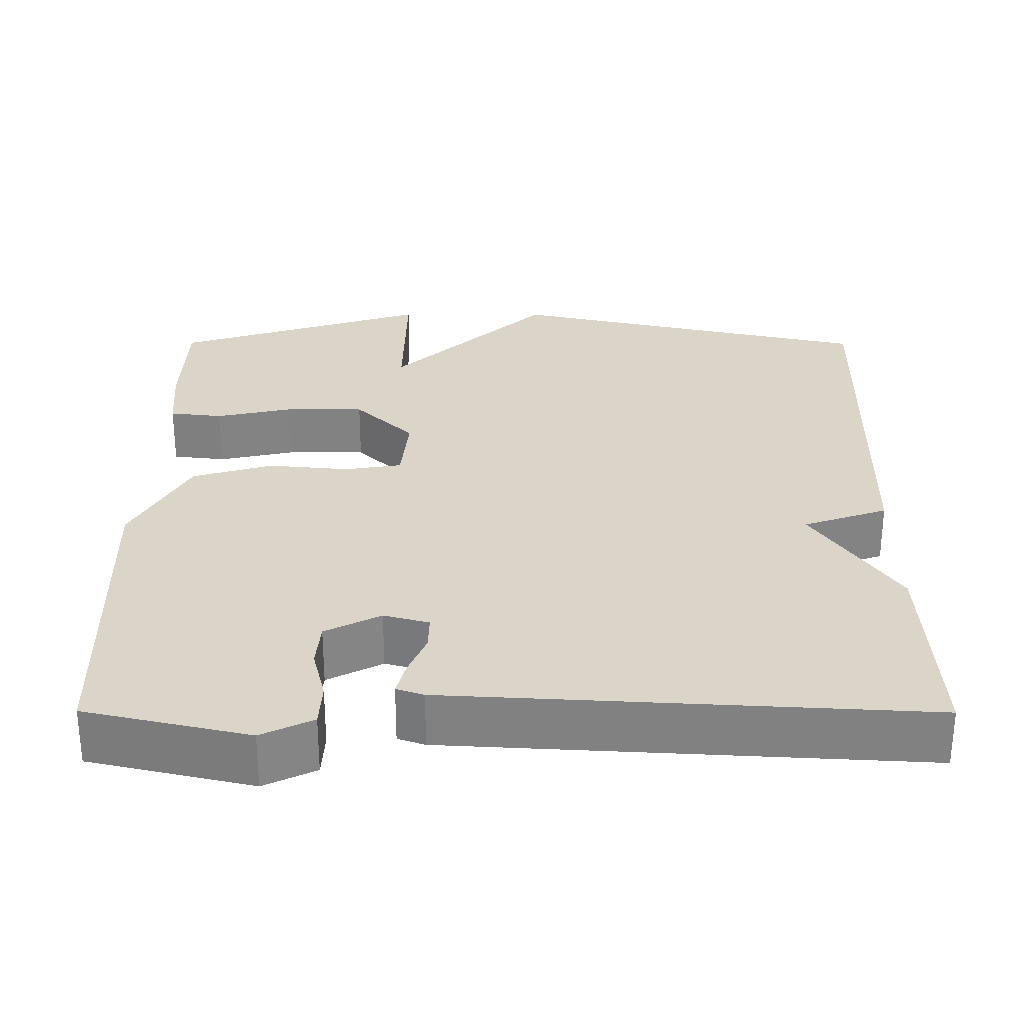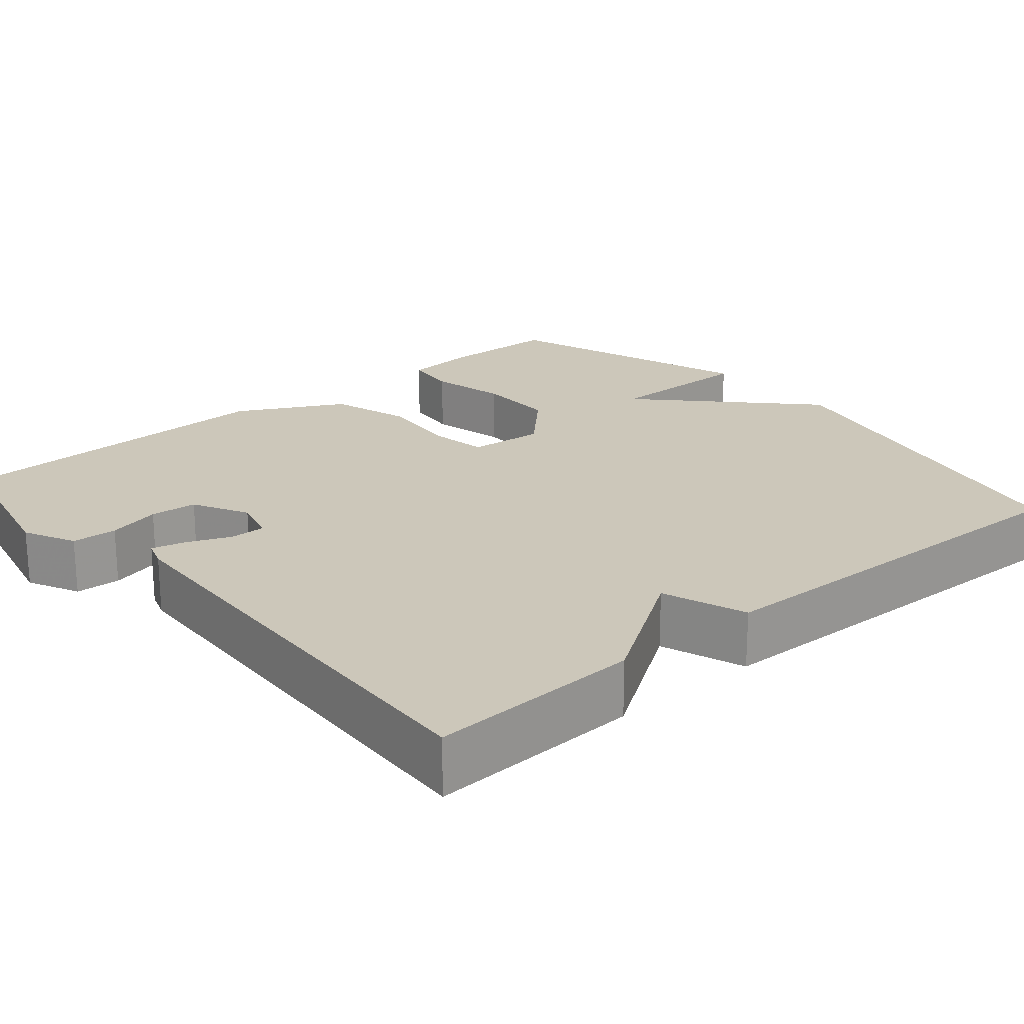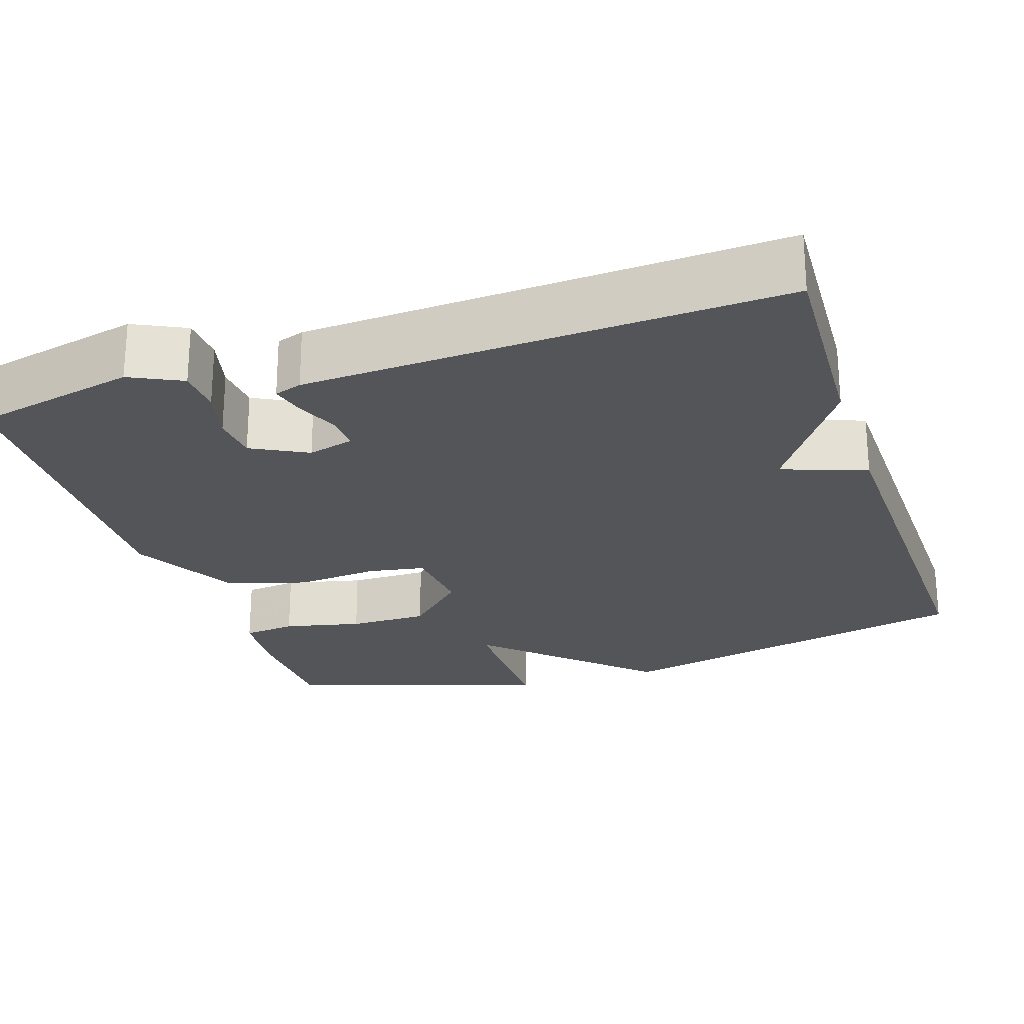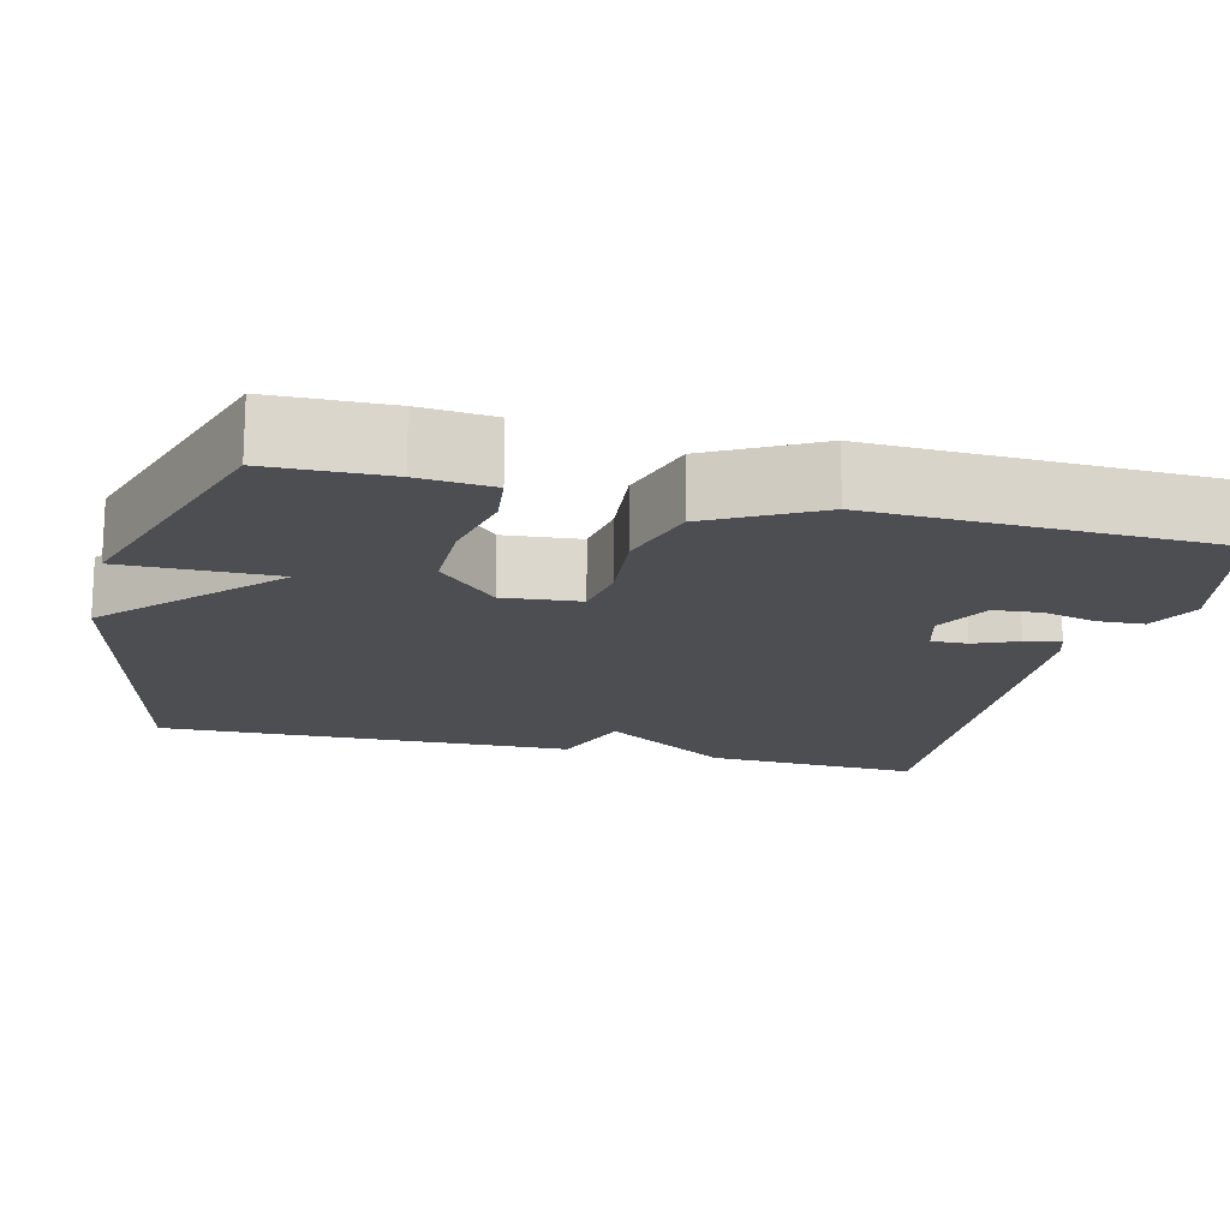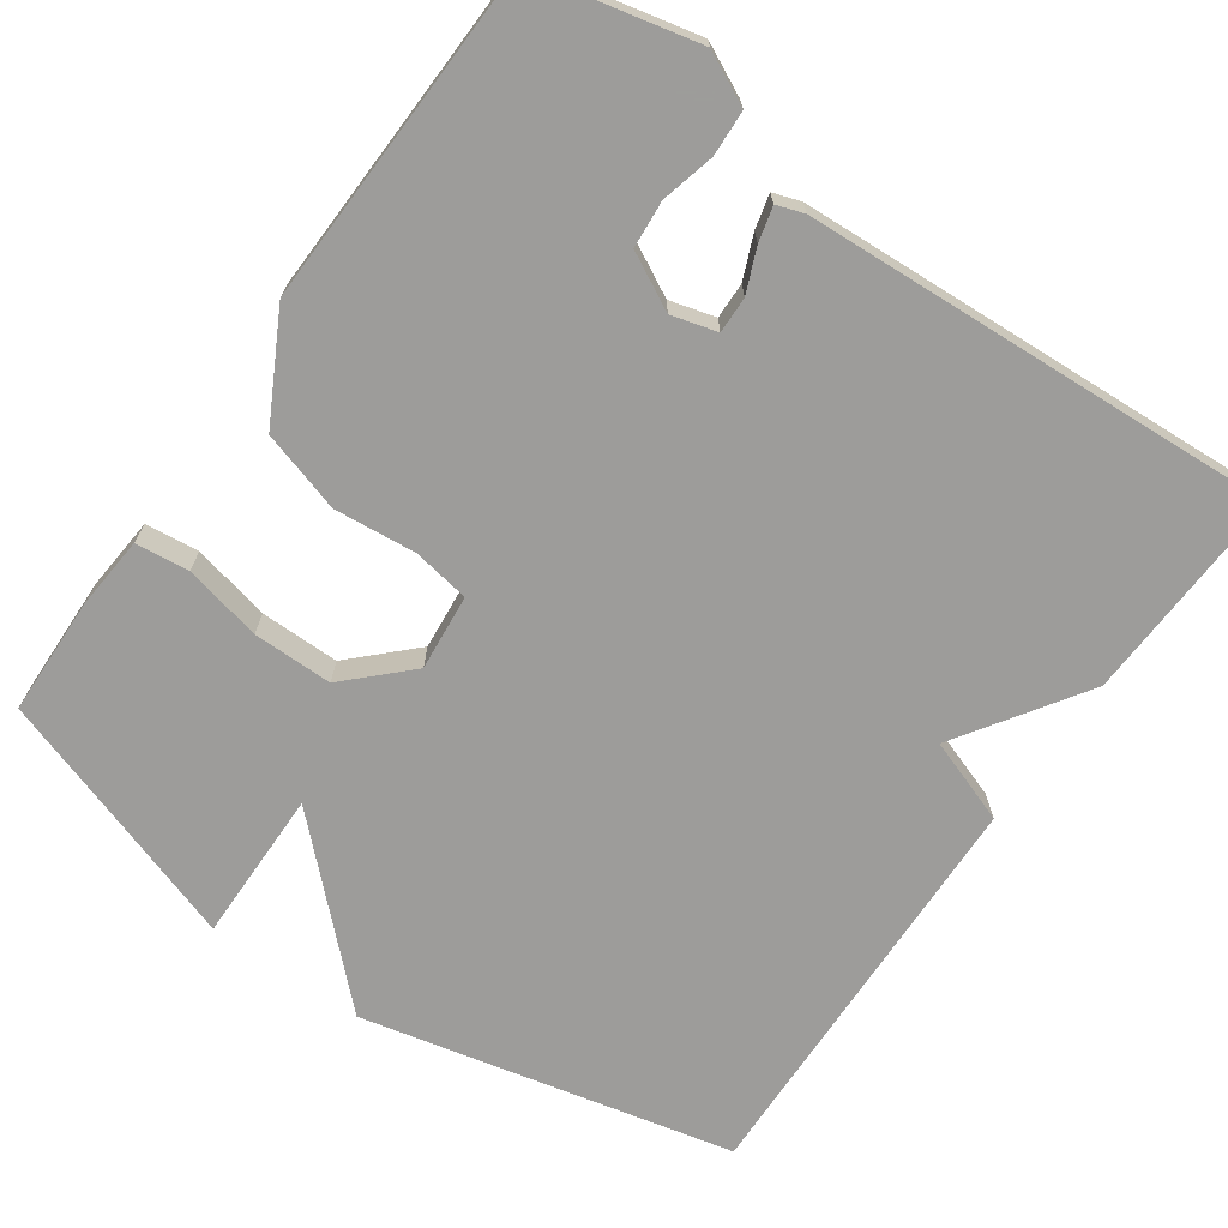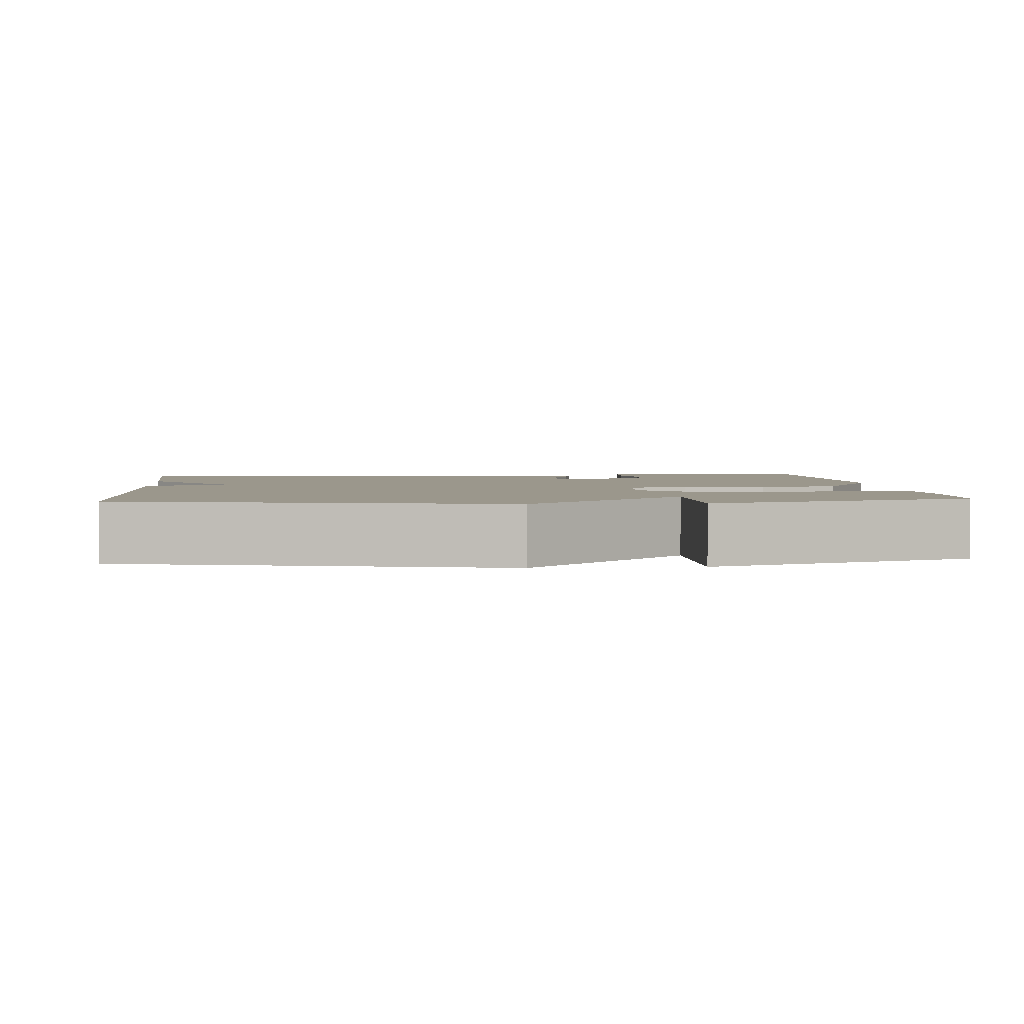
<metadata>
{"format":"obj","ext":"obj","renderer":"f3d","projection":"perspective","resolution":1024,"background":"white","views":[{"elev":29.1,"azim":-179.8,"up":"+Y"},{"elev":21.5,"azim":-130.6,"up":"+Y"},{"elev":-24.1,"azim":-161.9,"up":"+Y"},{"elev":-16.7,"azim":76.2,"up":"+Y"},{"elev":-70.3,"azim":144.9,"up":"+Y"},{"elev":2.6,"azim":-5.0,"up":"+Y"}]}
</metadata>
<code>
v -0.5 0.07 0.5
v -0.028 0.07 0.608
v 0.174 0.07 0.414
v 0.172 0.07 0.608
v 0.5 0.07 0.5
v 0.504 0.07 0.35
v 0.496 0.07 0.257
v 0.428 0.07 0.249
v 0.329 0.07 0.271
v 0.228 0.07 0.271
v 0.152 0.07 0.196
v 0.161 0.07 0.099
v 0.234 0.07 0.087
v 0.338 0.07 0.097
v 0.441 0.07 0.066
v 0.513 0.07 -0.069
v 0.5 0.07 -0.5
v 0.291 0.07 -0.548
v 0.225 0.07 -0.516
v 0.222 0.07 -0.458
v 0.239 0.07 -0.39
v 0.234 0.07 -0.33
v 0.163 0.07 -0.293
v 0.105 0.07 -0.309
v 0.106 0.07 -0.355
v 0.129 0.07 -0.41
v 0.14 0.07 -0.454
v 0.105 0.07 -0.466
v -0.5 0.07 -0.5
v -0.487 0.07 -0.227
v -0.379 0.07 -0.065
v -0.487 0.07 -0.027
v -0.5 0 0.5
v -0.028 0 0.608
v 0.174 0 0.414
v 0.172 0 0.608
v 0.5 0 0.5
v 0.504 0 0.35
v 0.496 0 0.257
v 0.428 0 0.249
v 0.329 0 0.271
v 0.228 0 0.271
v 0.152 0 0.196
v 0.161 0 0.099
v 0.234 0 0.087
v 0.338 0 0.097
v 0.441 0 0.066
v 0.513 0 -0.069
v 0.5 0 -0.5
v 0.291 0 -0.548
v 0.225 0 -0.516
v 0.222 0 -0.458
v 0.239 0 -0.39
v 0.234 0 -0.33
v 0.163 0 -0.293
v 0.105 0 -0.309
v 0.106 0 -0.355
v 0.129 0 -0.41
v 0.14 0 -0.454
v 0.105 0 -0.466
v -0.5 0 -0.5
v -0.487 0 -0.227
v -0.379 0 -0.065
v -0.487 0 -0.027
f 1 2 3
f 32 1 3
f 31 32 3
f 29 30 31
f 28 29 31
f 27 28 31
f 26 27 31
f 25 26 31
f 24 25 31
f 23 24 31
f 19 20 21
f 18 19 21
f 17 18 21
f 16 17 21
f 15 16 21
f 15 21 22
f 14 15 22
f 13 14 22
f 12 13 22 23
f 7 8 9
f 6 7 9
f 5 6 9
f 4 5 9
f 3 4 9
f 3 9 10
f 31 3 10 11
f 11 12 23 31
f 35 34 33
f 35 33 64
f 35 64 63
f 63 62 61
f 63 61 60
f 63 60 59
f 63 59 58
f 63 58 57
f 63 57 56
f 63 56 55
f 53 52 51
f 53 51 50
f 53 50 49
f 53 49 48
f 53 48 47
f 54 53 47
f 54 47 46
f 54 46 45
f 55 54 45 44
f 41 40 39
f 41 39 38
f 41 38 37
f 41 37 36
f 41 36 35
f 42 41 35
f 43 42 35 63
f 63 55 44 43
f 1 33 34 2
f 2 34 35 3
f 3 35 36 4
f 4 36 37 5
f 5 37 38 6
f 6 38 39 7
f 7 39 40 8
f 8 40 41 9
f 9 41 42 10
f 10 42 43 11
f 11 43 44 12
f 12 44 45 13
f 13 45 46 14
f 14 46 47 15
f 15 47 48 16
f 16 48 49 17
f 17 49 50 18
f 18 50 51 19
f 19 51 52 20
f 20 52 53 21
f 21 53 54 22
f 22 54 55 23
f 23 55 56 24
f 24 56 57 25
f 25 57 58 26
f 26 58 59 27
f 27 59 60 28
f 28 60 61 29
f 29 61 62 30
f 30 62 63 31
f 31 63 64 32
f 32 64 33 1

</code>
